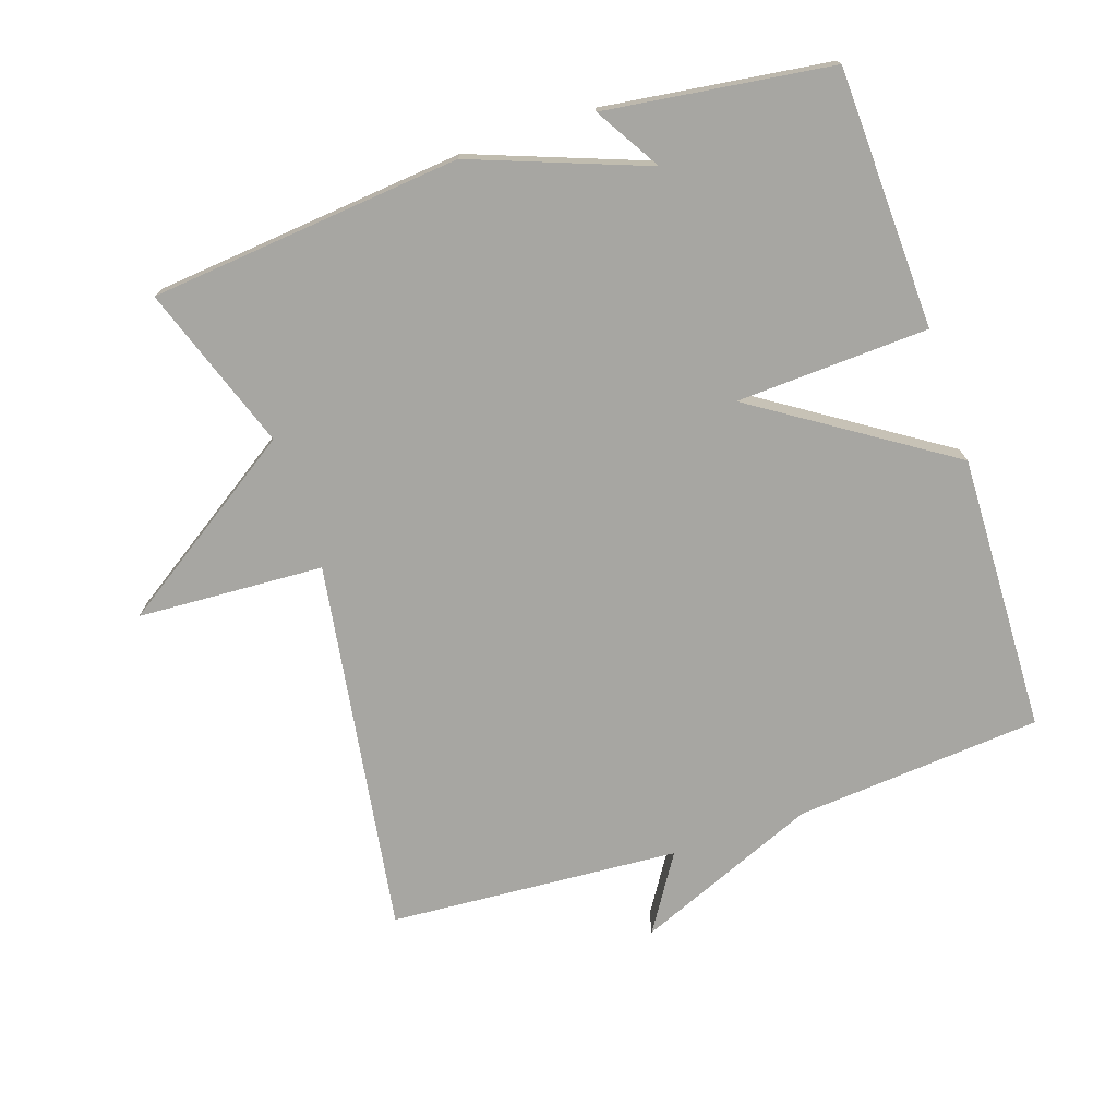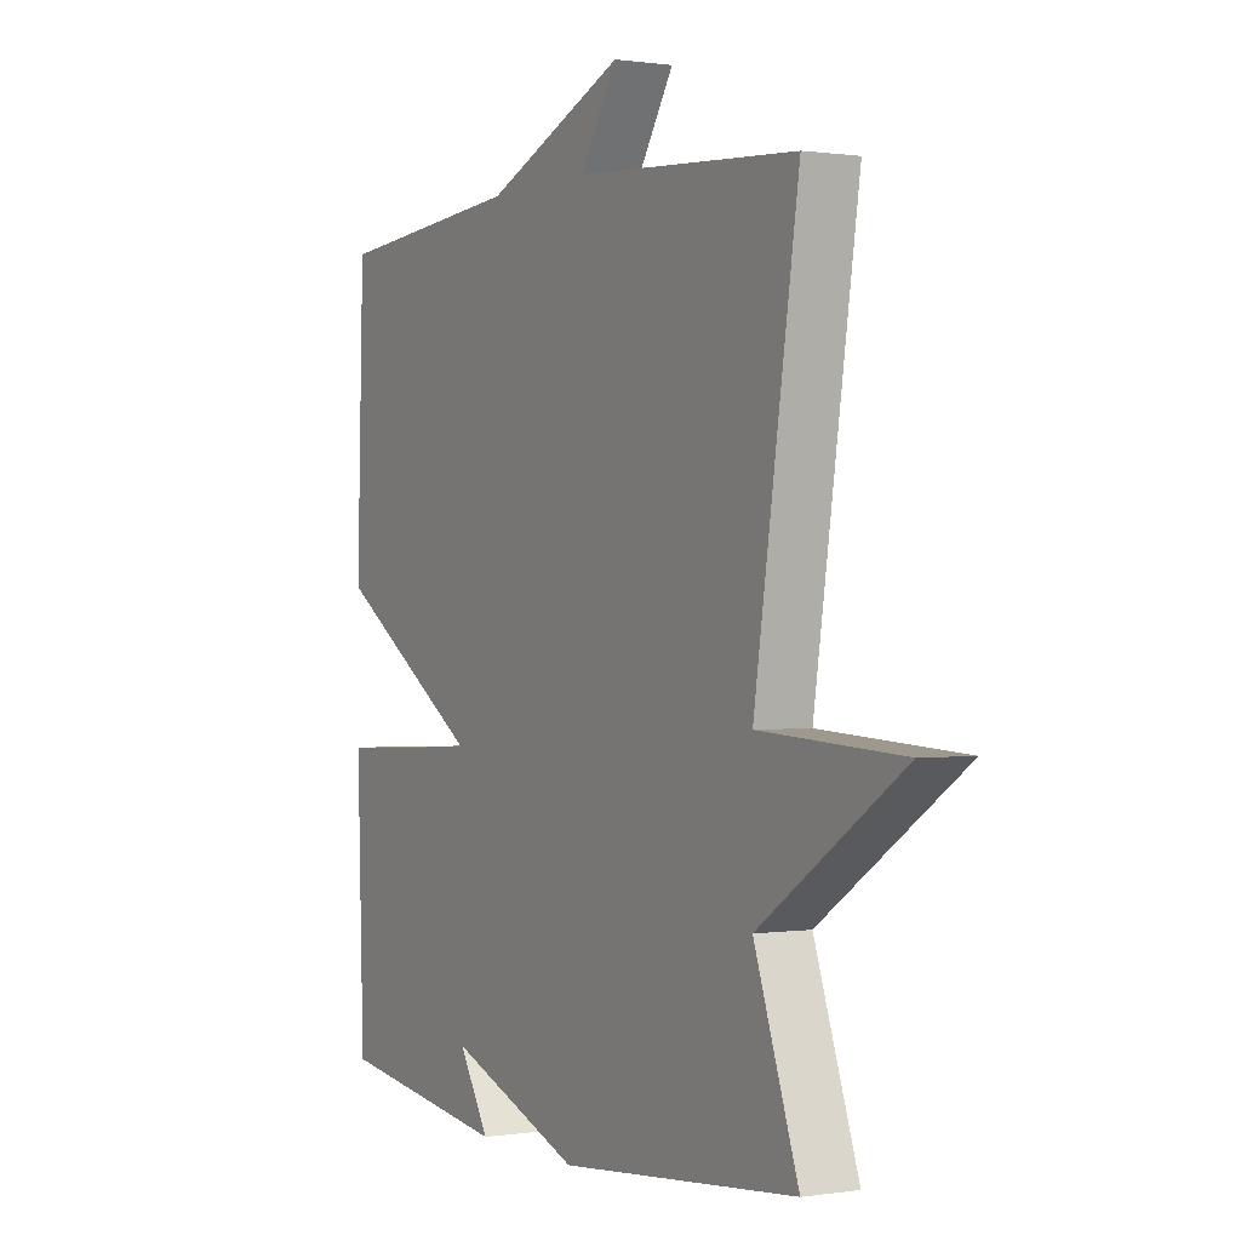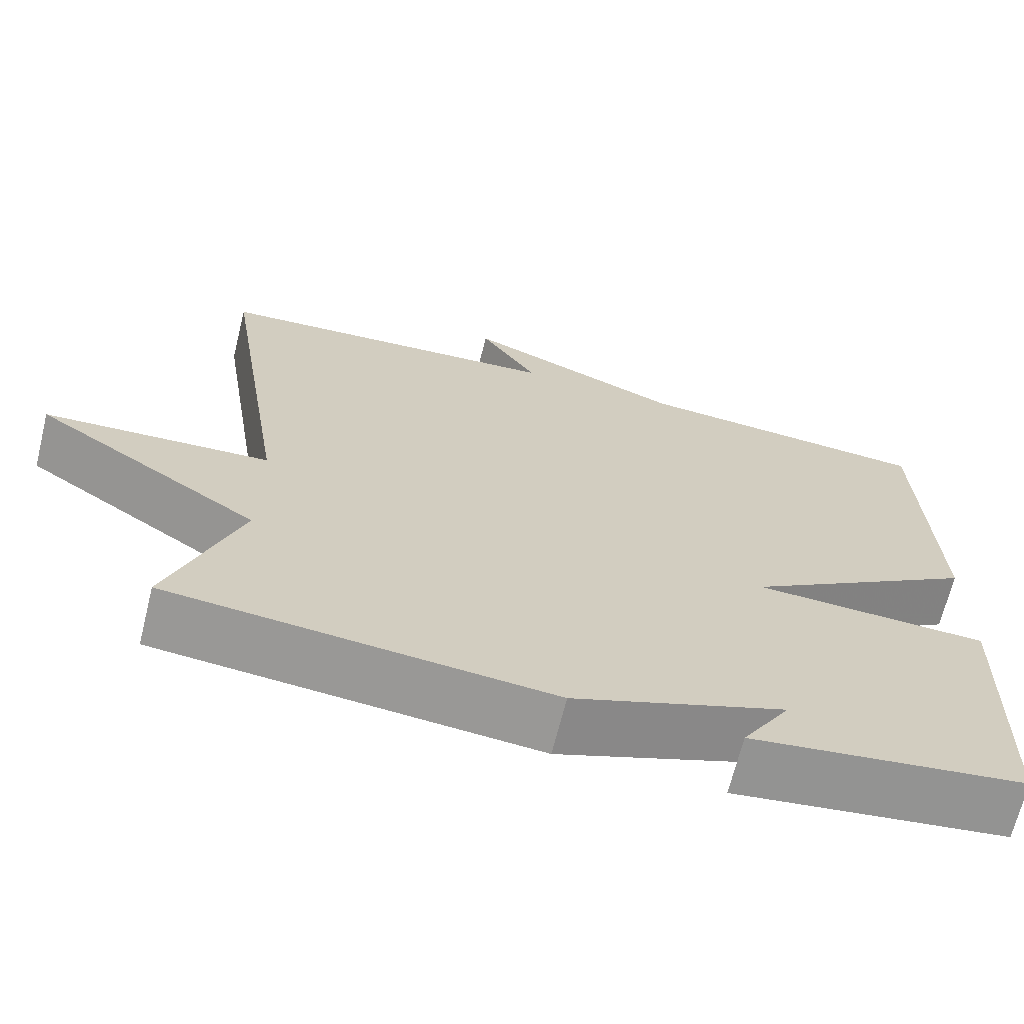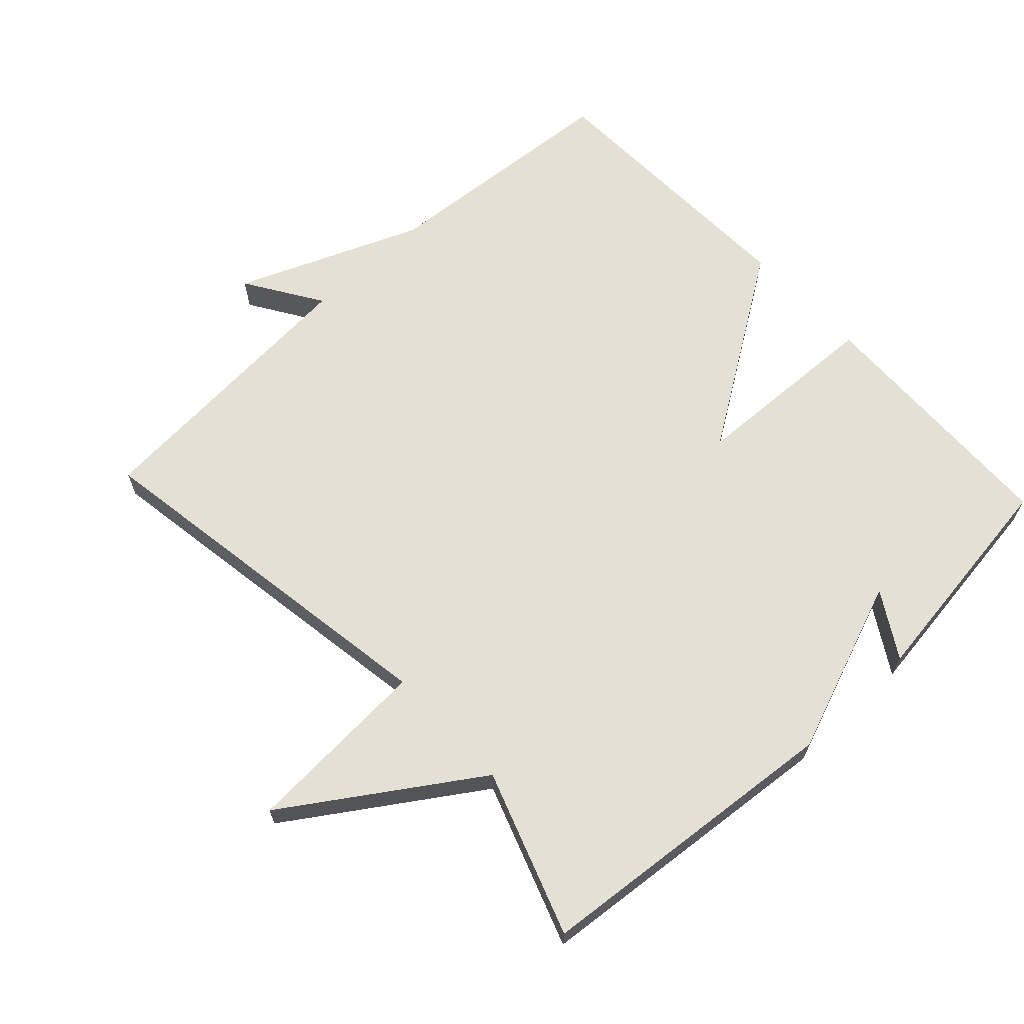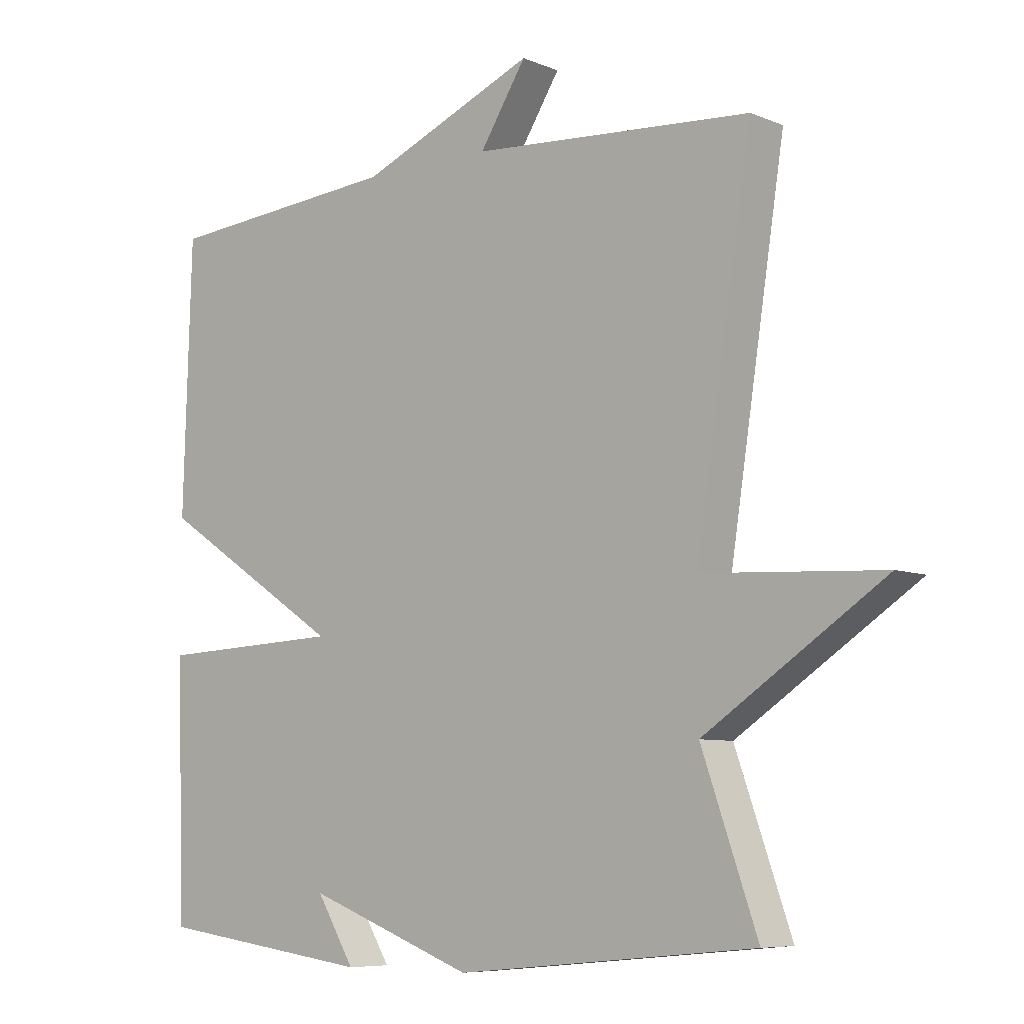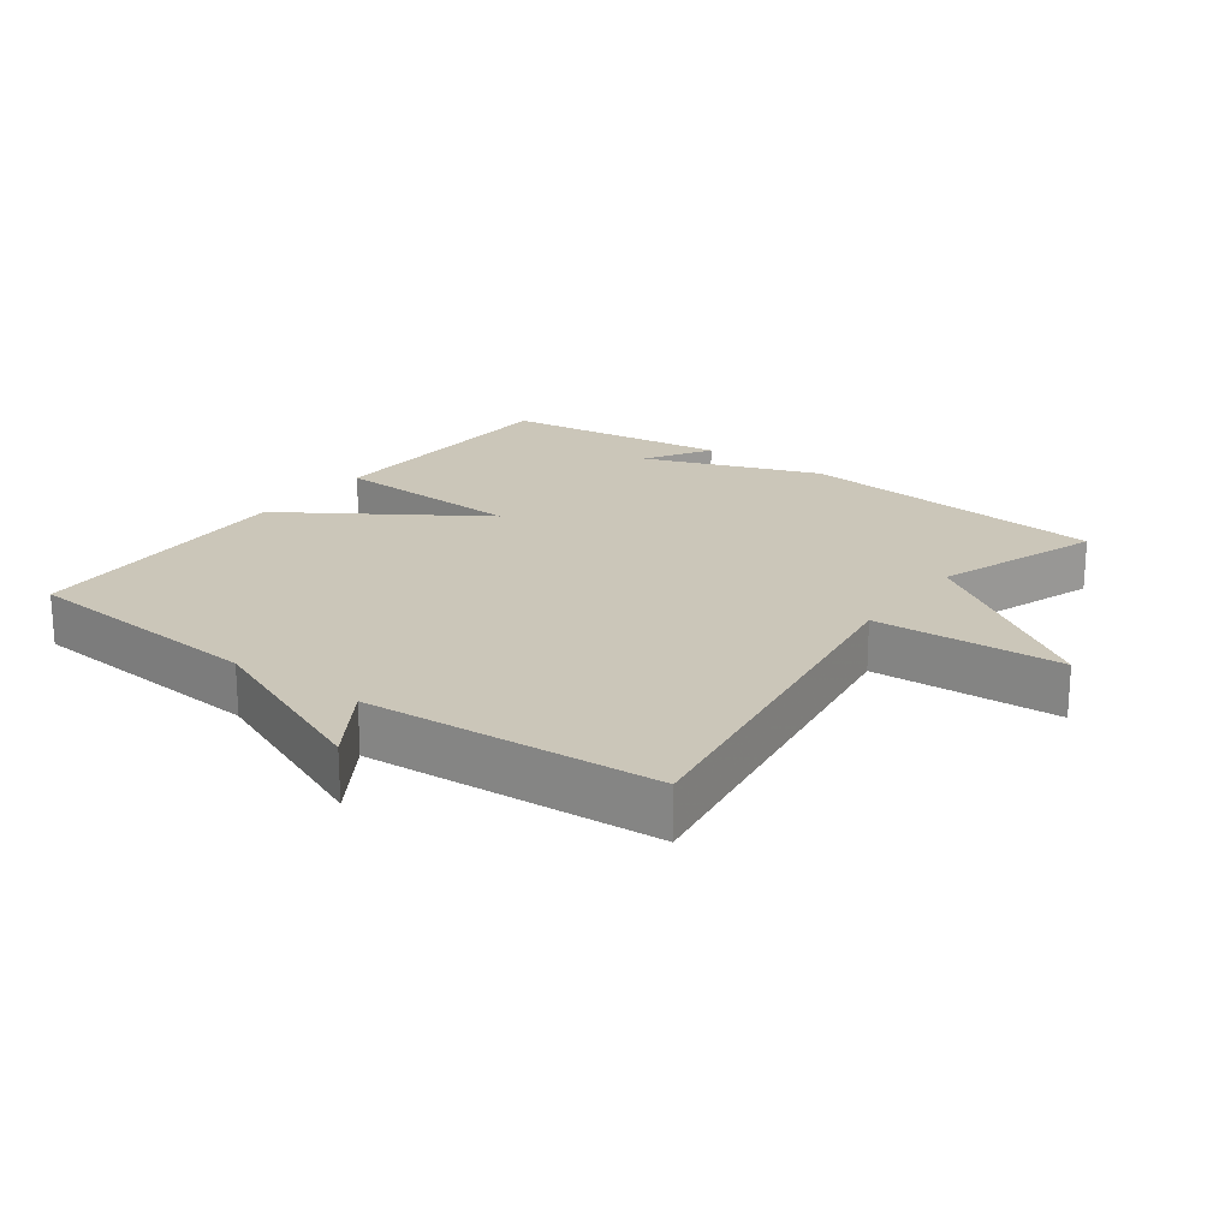
<metadata>
{"format":"obj","ext":"obj","renderer":"f3d","projection":"perspective","resolution":1024,"background":"white","views":[{"elev":-74.0,"azim":-161.5,"up":"+Y"},{"elev":0.4,"azim":60.5,"up":"+Z"},{"elev":-68.1,"azim":166.1,"up":"+Z"},{"elev":65.6,"azim":136.9,"up":"+Y"},{"elev":-7.3,"azim":40.6,"up":"+Z"},{"elev":20.9,"azim":36.4,"up":"+Y"}]}
</metadata>
<code>
v -0.5 0.07 -0.5
v -0.513 0.07 -0.113
v -0.226 0.07 -0.1
v -0.513 0.07 0.087
v -0.5 0.07 0.5
v -0.133 0.07 0.53
v 0.139 0.07 0.643
v 0.067 0.07 0.53
v 0.5 0.07 0.5
v 0.414 0.07 -0.056
v 0.691 0.07 -0.071
v 0.414 0.07 -0.256
v 0.5 0.07 -0.5
v 0.036 0.07 -0.545
v -0.223 0.07 -0.448
v -0.164 0.07 -0.545
v -0.5 0 -0.5
v -0.513 0 -0.113
v -0.226 0 -0.1
v -0.513 0 0.087
v -0.5 0 0.5
v -0.133 0 0.53
v 0.139 0 0.643
v 0.067 0 0.53
v 0.5 0 0.5
v 0.414 0 -0.056
v 0.691 0 -0.071
v 0.414 0 -0.256
v 0.5 0 -0.5
v 0.036 0 -0.545
v -0.223 0 -0.448
v -0.164 0 -0.545
f 15 16 1 2
f 15 2 3
f 14 15 3
f 13 14 3
f 12 13 3
f 10 11 12 3
f 4 5 6
f 3 4 6
f 10 3 6
f 9 10 6
f 8 9 6
f 6 7 8
f 18 17 32 31
f 19 18 31
f 19 31 30
f 19 30 29
f 19 29 28
f 19 28 27 26
f 22 21 20
f 22 20 19
f 22 19 26
f 22 26 25
f 22 25 24
f 24 23 22
f 1 17 18 2
f 2 18 19 3
f 3 19 20 4
f 4 20 21 5
f 5 21 22 6
f 6 22 23 7
f 7 23 24 8
f 8 24 25 9
f 9 25 26 10
f 10 26 27 11
f 11 27 28 12
f 12 28 29 13
f 13 29 30 14
f 14 30 31 15
f 15 31 32 16
f 16 32 17 1

</code>
